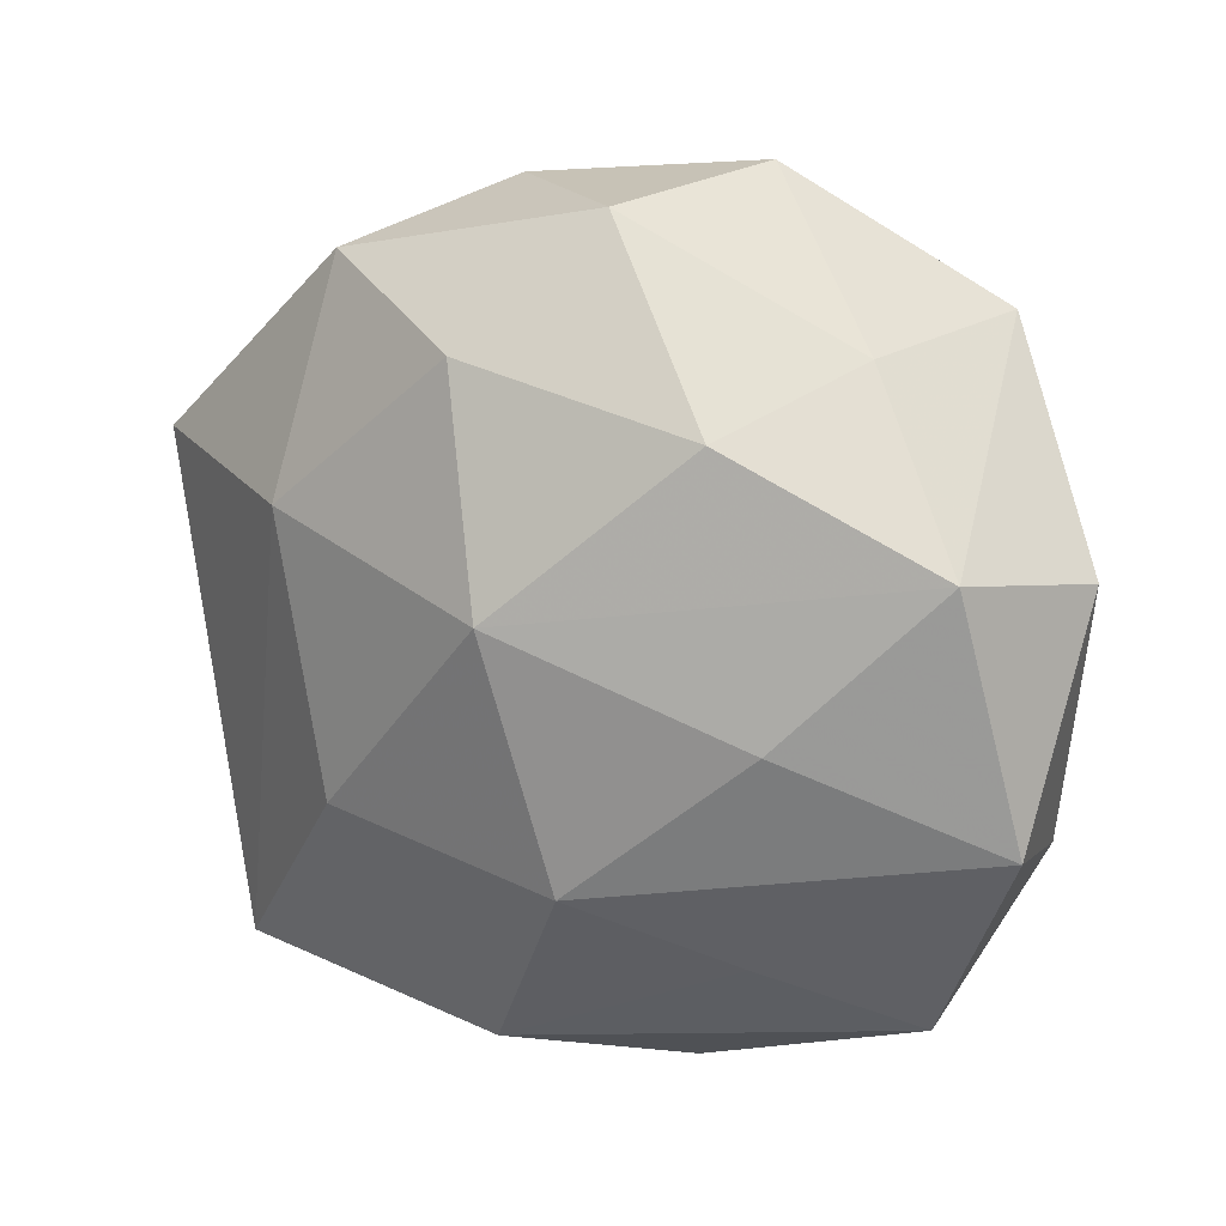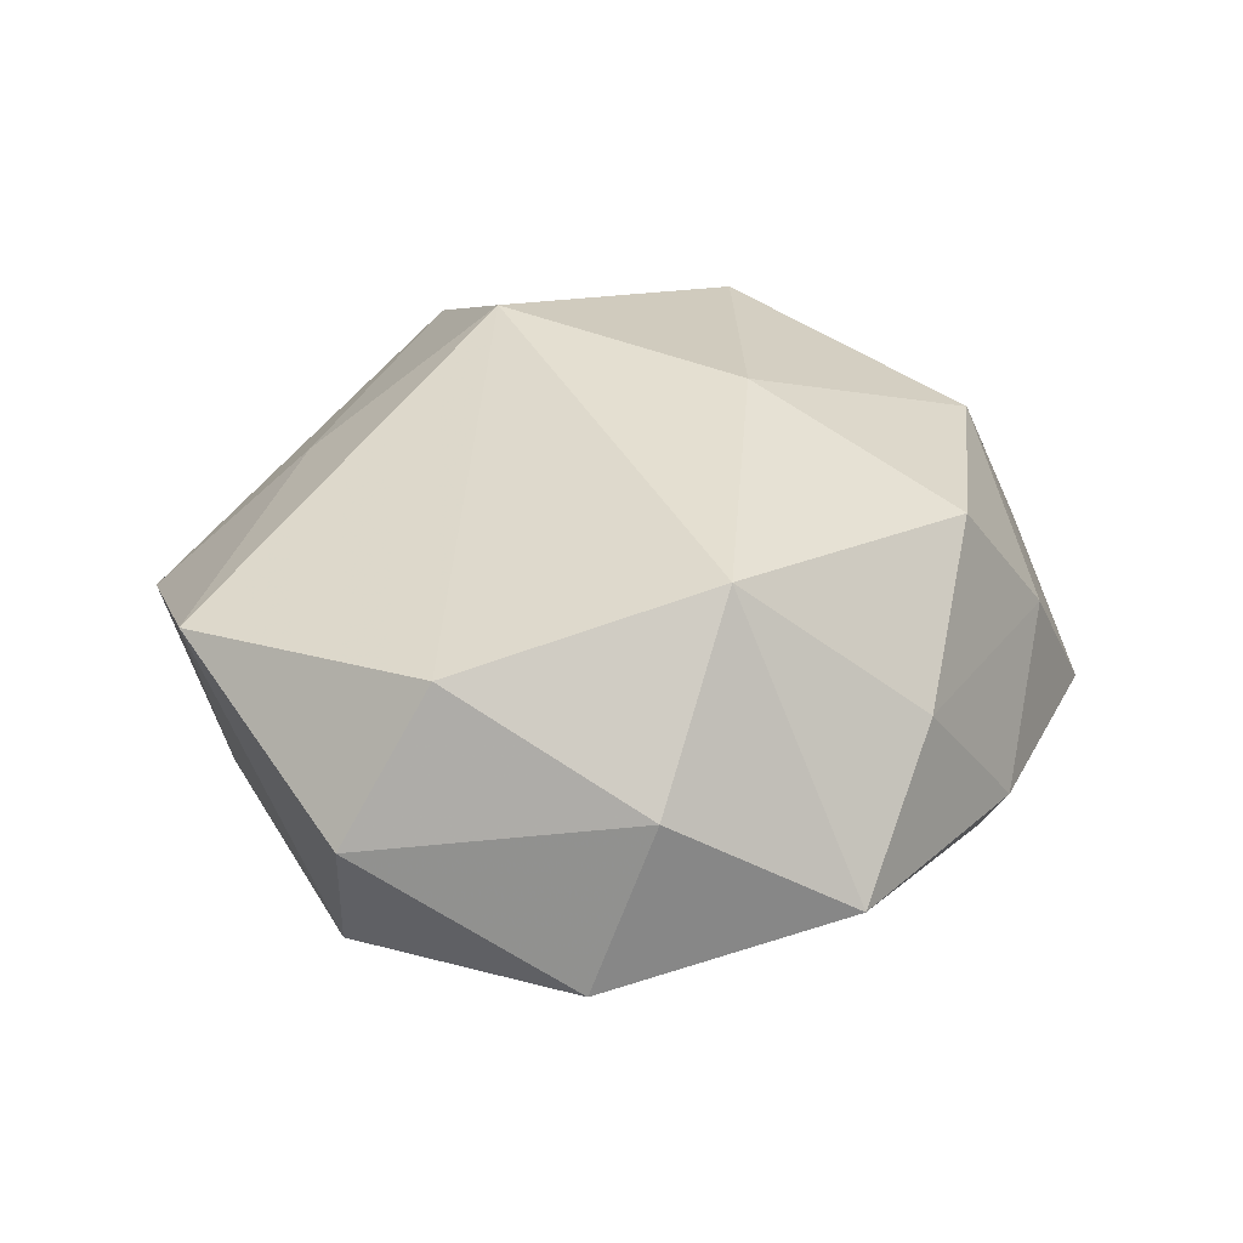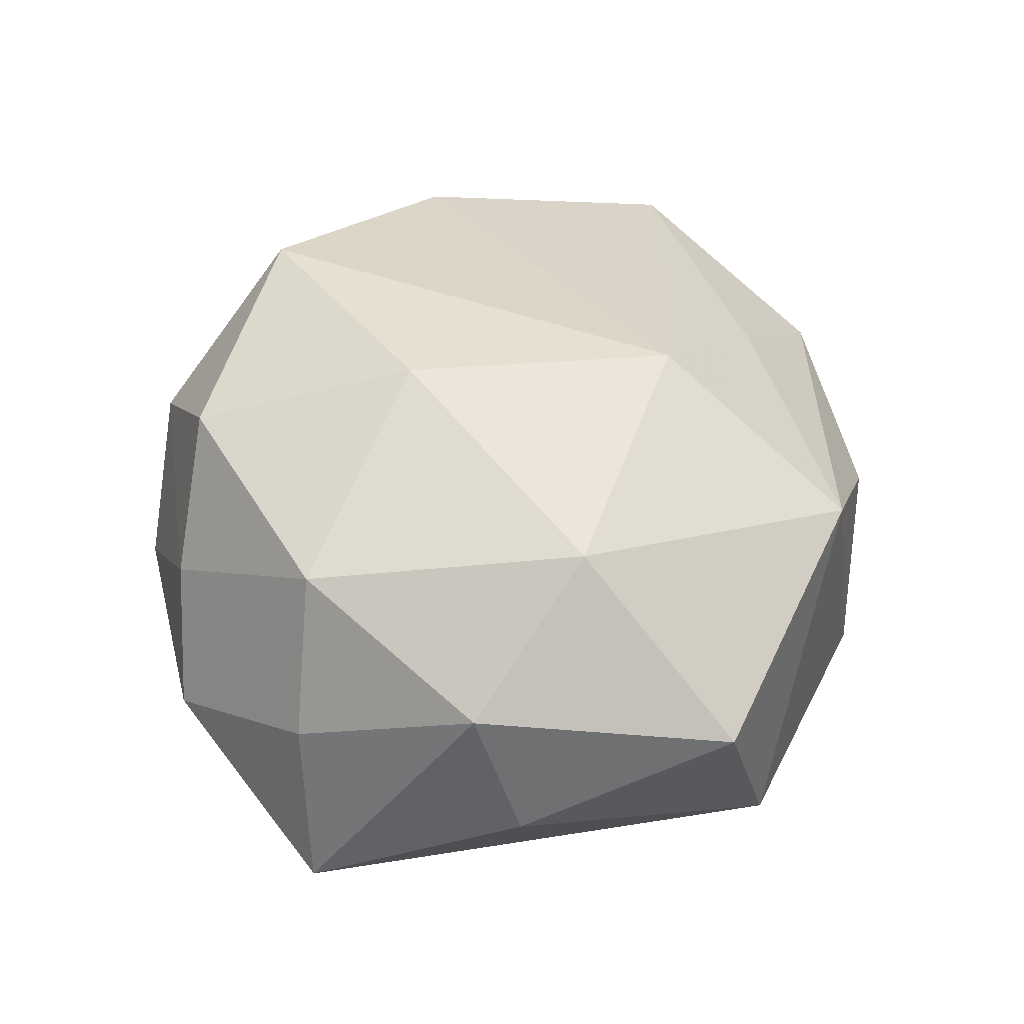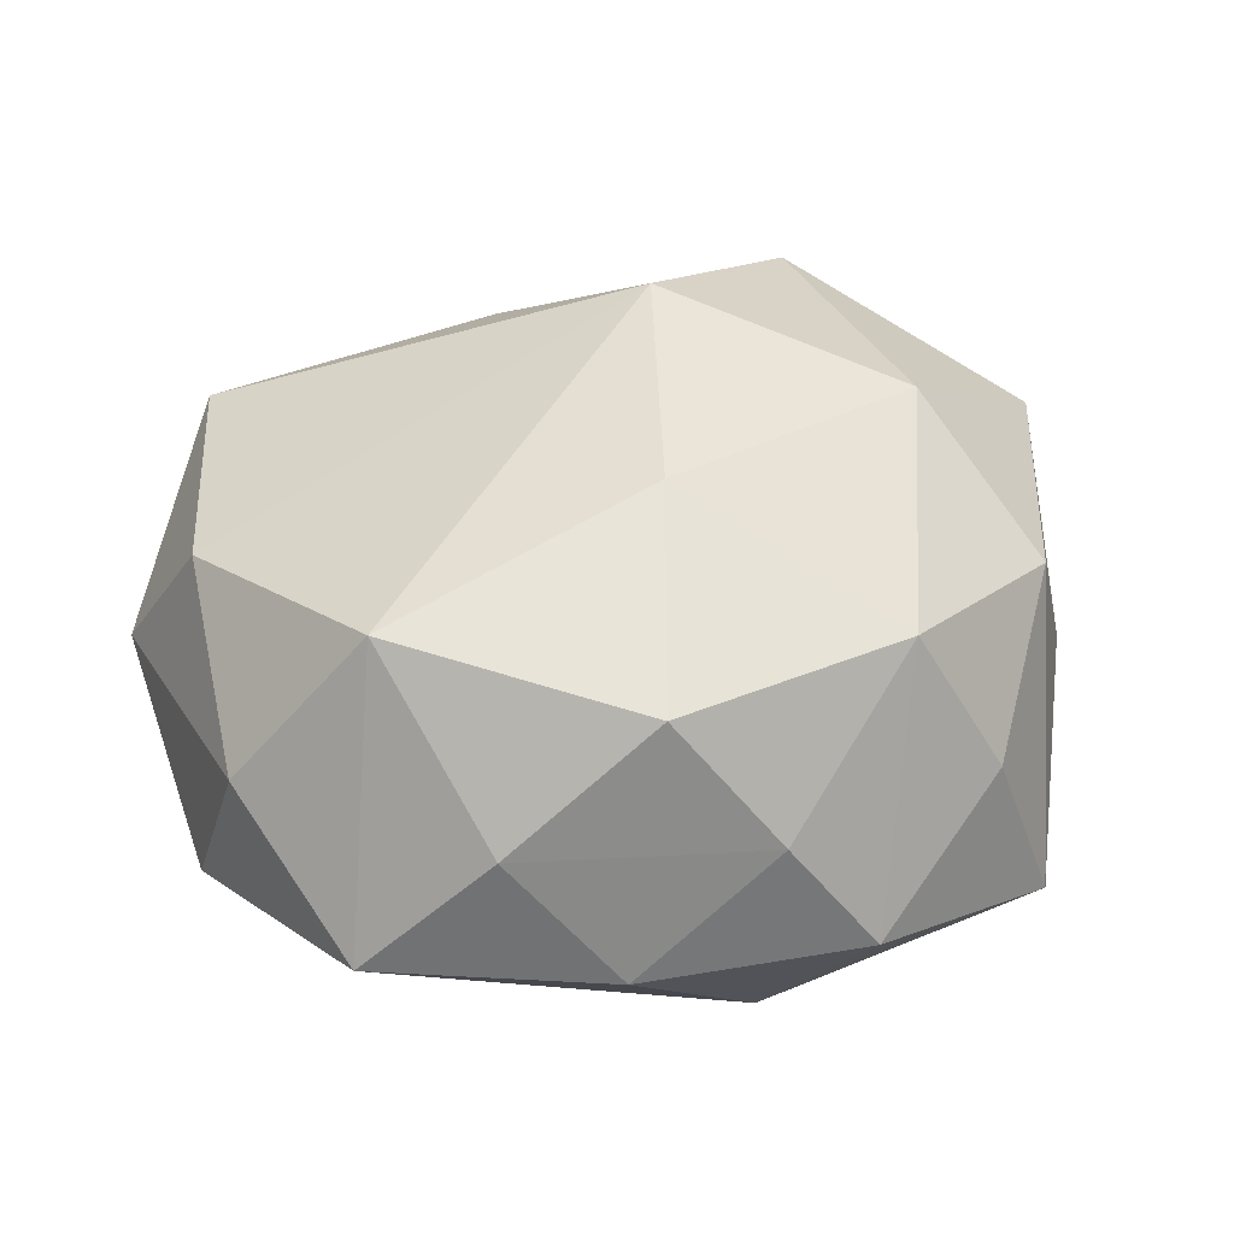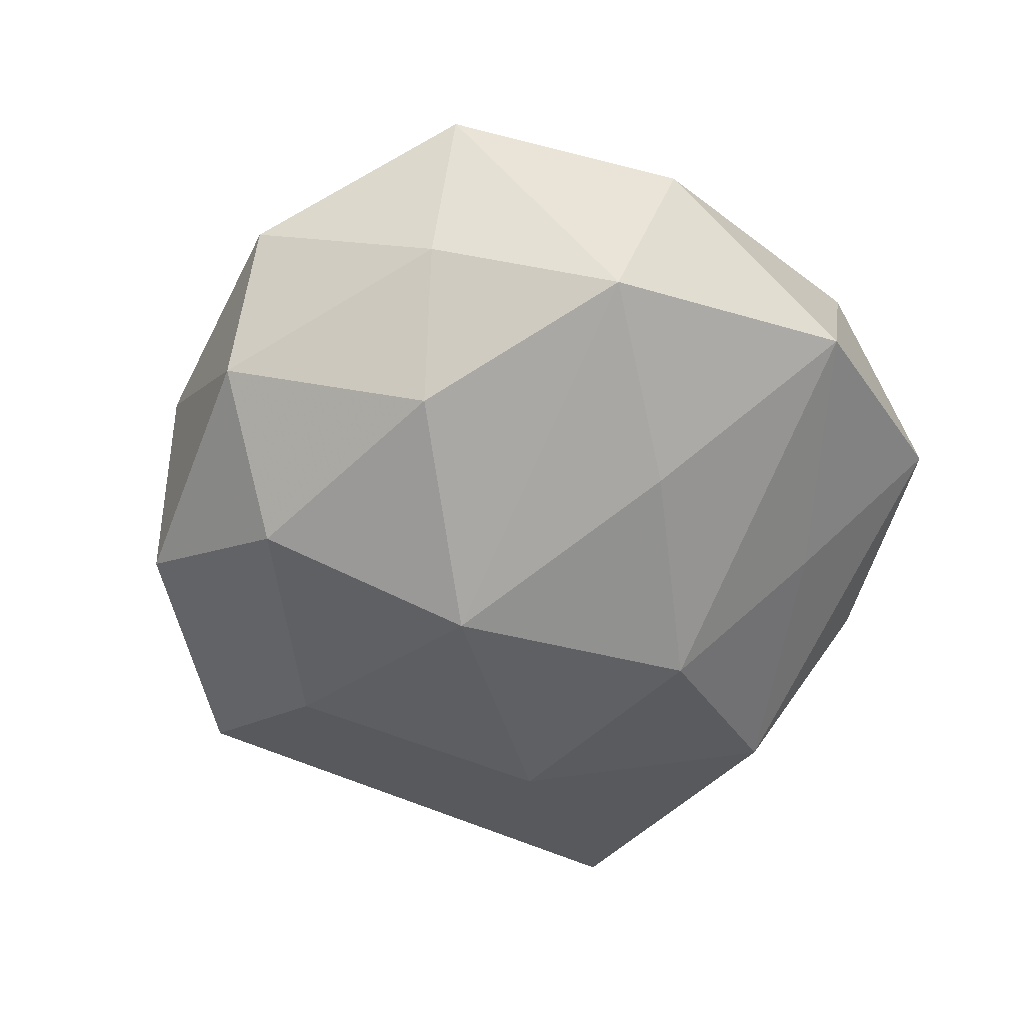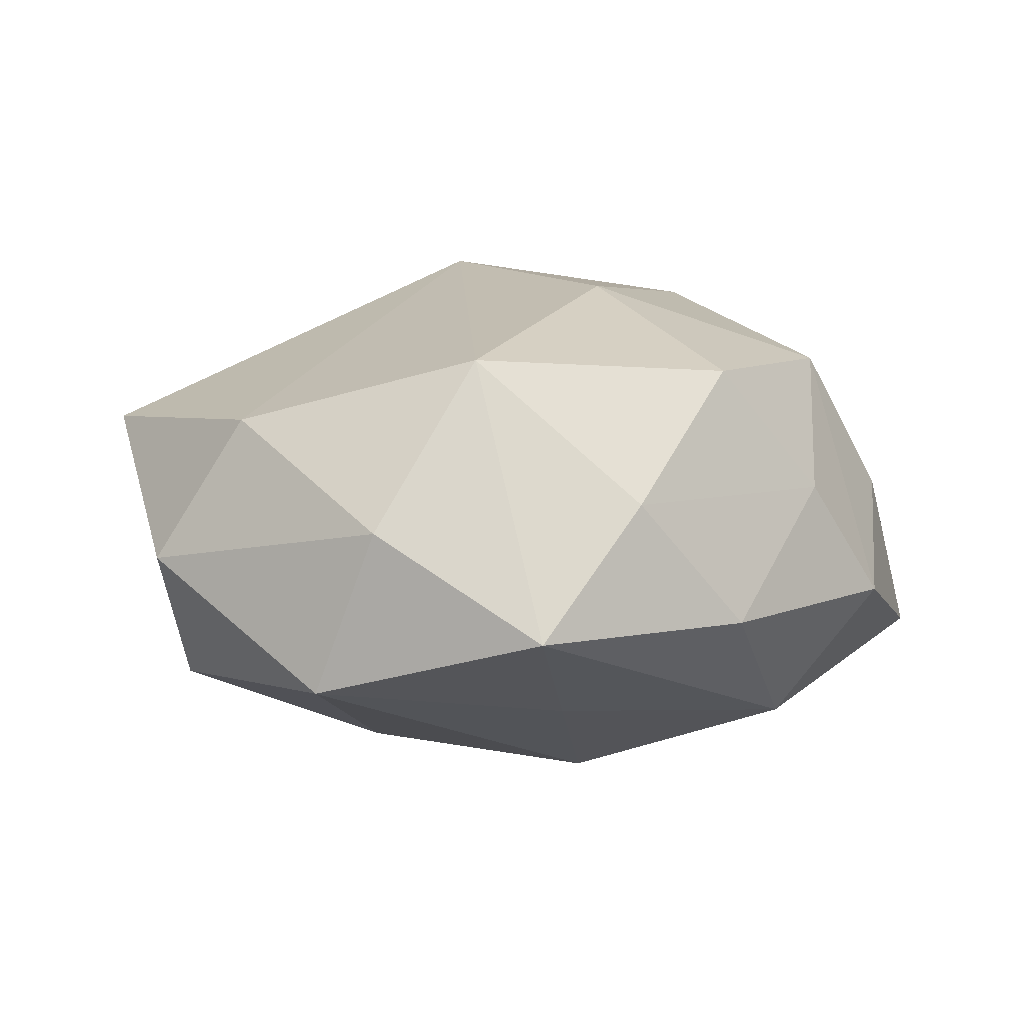
<metadata>
{"format":"obj","ext":"obj","renderer":"f3d","projection":"perspective","resolution":1024,"background":"white","views":[{"elev":19.9,"azim":-151.4,"up":"+Y"},{"elev":30.7,"azim":-71.7,"up":"+Z"},{"elev":47.4,"azim":71.2,"up":"+Z"},{"elev":43.8,"azim":-17.1,"up":"+Z"},{"elev":-52.6,"azim":-124.0,"up":"+Z"},{"elev":12.3,"azim":-49.7,"up":"+Z"}]}
</metadata>
<code>
v -0.002035 0.009896 -0.03211
v 0.04649 -0.01359 -0.0031
v 0.01841 -0.01392 -0.02742
v 0.002962 -0.03938 -0.02048
v -0.03113 -0.02013 0.02509
v -0.003722 0.03515 0.01683
v 0.01245 0.04527 0.00294
v -0.02375 -0.03836 0.009585
v 0.02601 0.01539 -0.0241
v 0.001119 -0.01226 0.03011
v 0.0364 -0.03706 -0.01604
v -0.02101 0.02768 -0.02208
v 0.02999 0.03296 0.01901
v 0.02475 0.03933 -0.0131
v 0.04157 -0.01759 0.01261
v -0.02807 -0.001003 -0.02393
v -0.01263 -0.04468 -0.005297
v -0.04956 -0.01204 -0.01168
v -0.05124 0.01246 0.0006384
v -0.04421 0.00485 0.01714
v -0.005249 0.04614 -0.01168
v 0.01302 -0.04684 -0.005833
v 0.005316 0.03319 -0.02407
v -0.008945 -0.01774 -0.02917
v -0.03045 0.03326 -0.006213
v 0.04828 0.017 -0.01031
v -0.04592 -0.01791 0.007092
v -0.01523 0.04898 0.003649
v 0.02987 -0.03583 0.003666
v 0.05176 0.0106 0.009738
v 0.009223 0.01801 0.03059
v -0.006569 -0.03715 0.02267
v 0.02113 -0.03131 0.02054
v -0.0436 0.01587 -0.01558
v 0.003827 -0.04358 0.008042
v -0.03707 0.03464 0.01332
v -0.02375 -0.02708 -0.01682
v 0.03247 -0.001158 0.02571
v -0.03819 -0.03598 -0.004139
f 36 20 31
f 31 20 5
f 9 26 11
f 30 26 13
f 7 28 13
f 23 9 1
f 2 15 11
f 30 15 2
f 11 26 2
f 2 26 30
f 11 15 29
f 29 15 33
f 29 22 11
f 33 22 29
f 17 22 35
f 35 33 32
f 35 22 33
f 19 34 18
f 36 34 19
f 19 20 36
f 17 39 4
f 4 22 17
f 11 22 4
f 5 20 27
f 27 39 5
f 18 39 27
f 27 19 18
f 20 19 27
f 32 5 8
f 5 39 8
f 8 39 17
f 8 35 32
f 17 35 8
f 38 15 30
f 30 13 38
f 38 13 31
f 33 15 38
f 21 28 7
f 14 13 26
f 7 13 14
f 14 9 23
f 26 9 14
f 23 21 14
f 14 21 7
f 31 13 6
f 6 13 28
f 36 31 6
f 6 28 36
f 16 1 24
f 34 1 16
f 16 24 18
f 18 34 16
f 3 9 11
f 3 1 9
f 24 1 3
f 11 4 3
f 3 4 24
f 24 4 37
f 37 4 39
f 18 24 37
f 37 39 18
f 10 38 31
f 10 5 32
f 10 31 5
f 32 33 10
f 33 38 10
f 12 21 23
f 23 1 12
f 12 1 34
f 28 21 25
f 25 34 36
f 36 28 25
f 25 12 34
f 21 12 25

</code>
